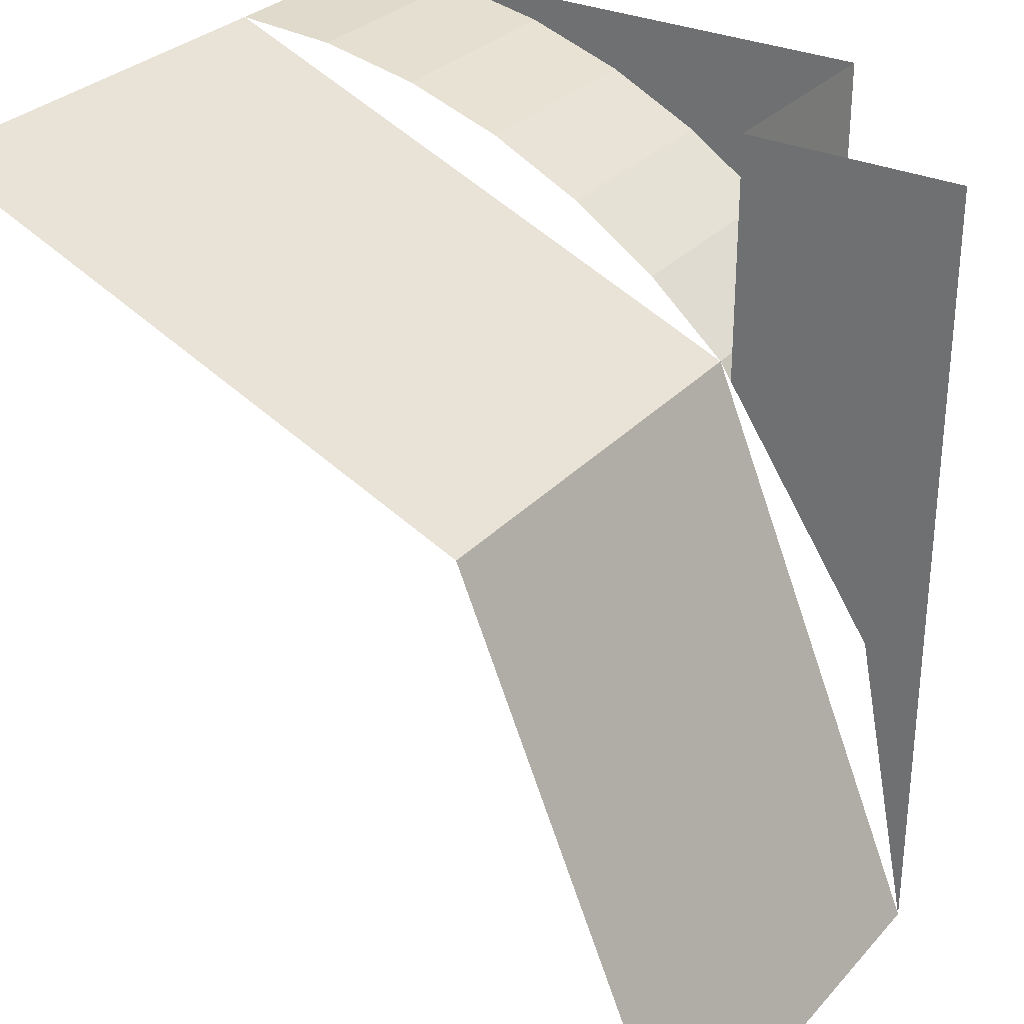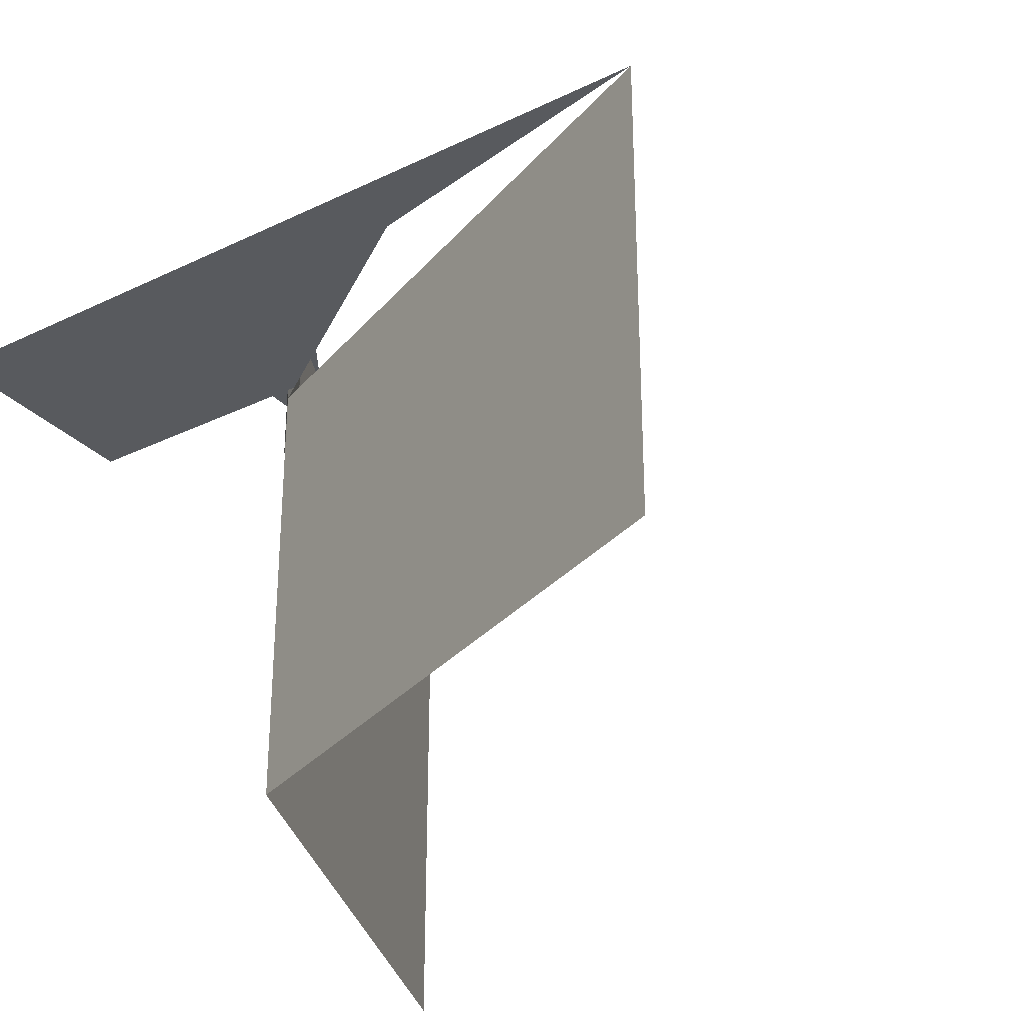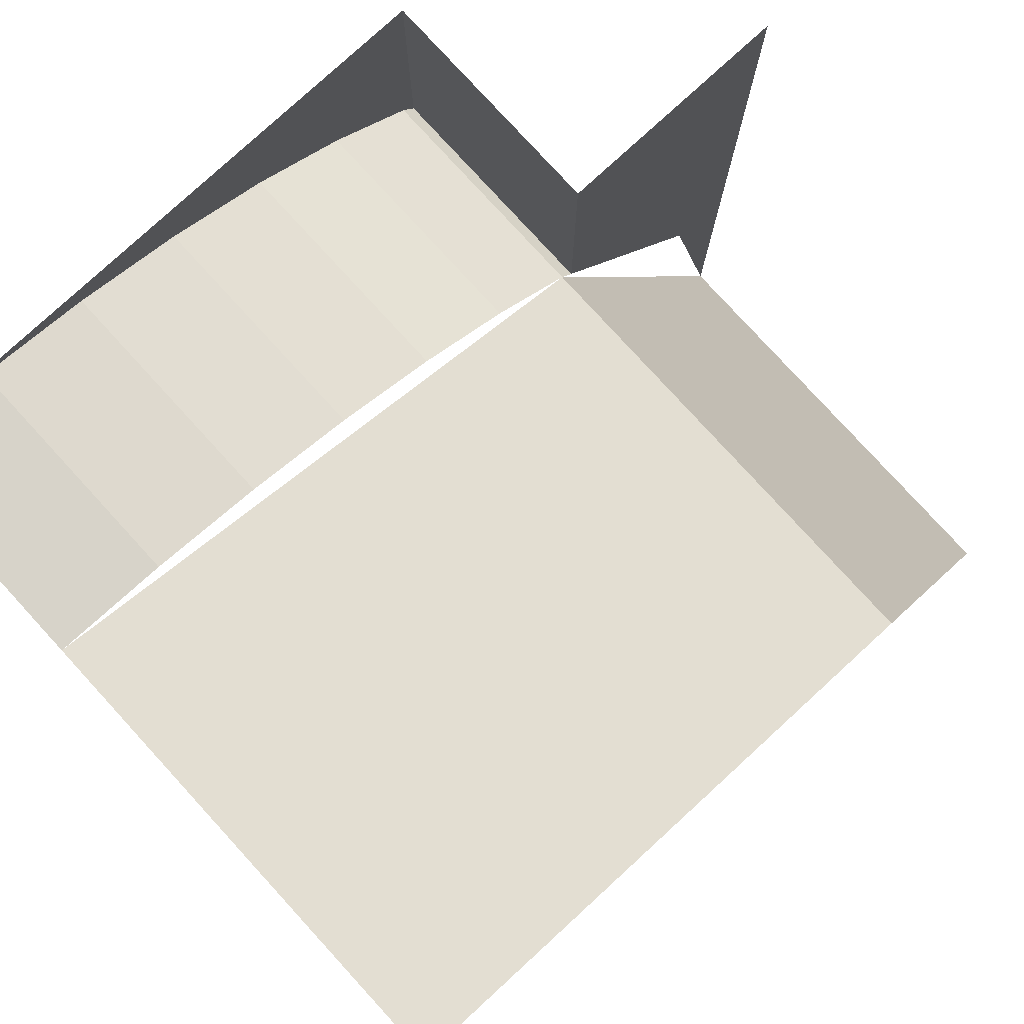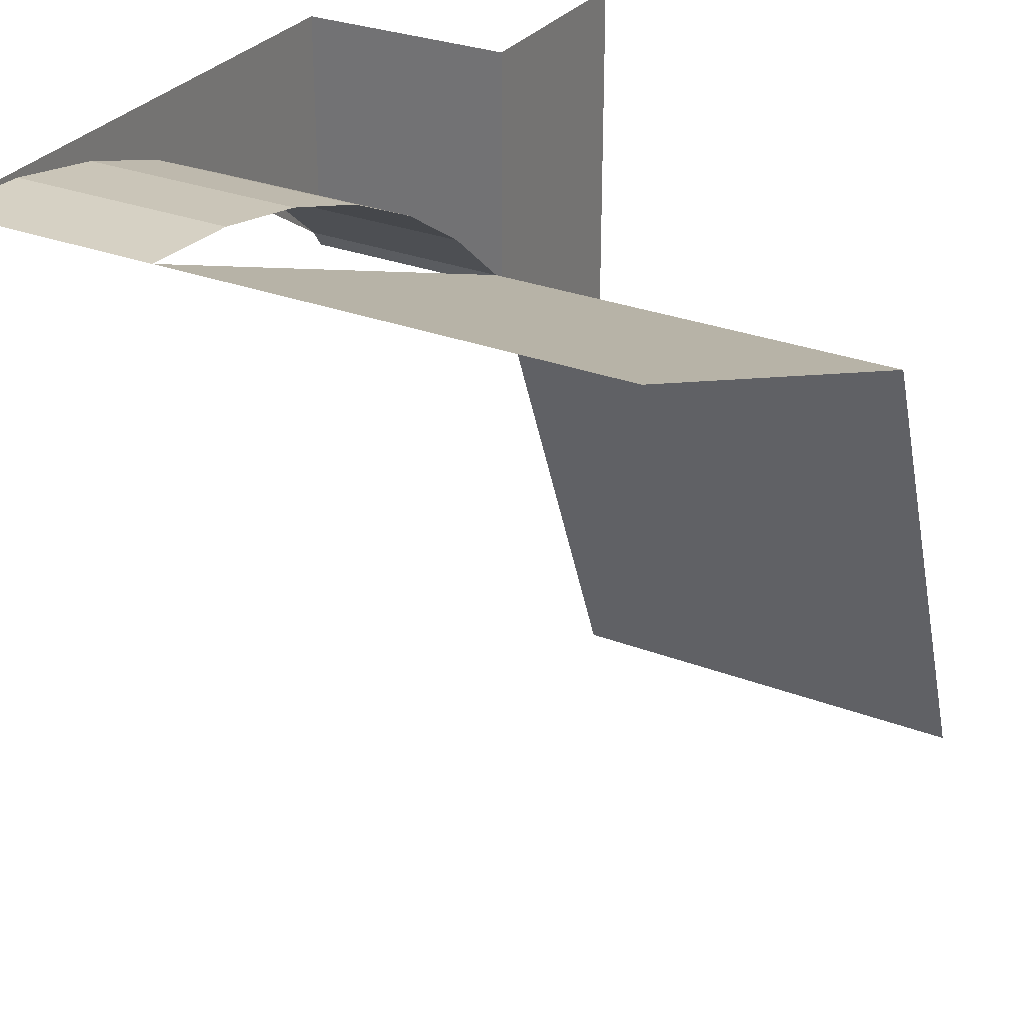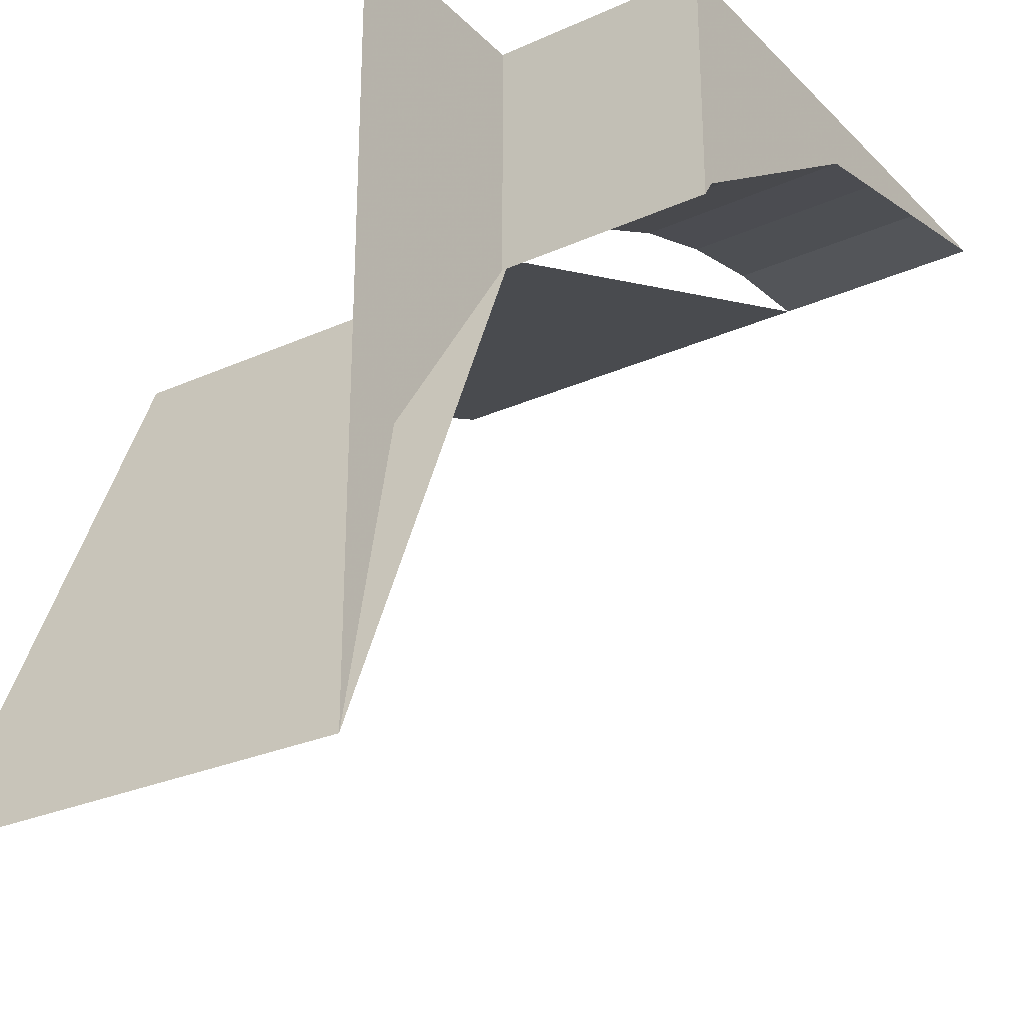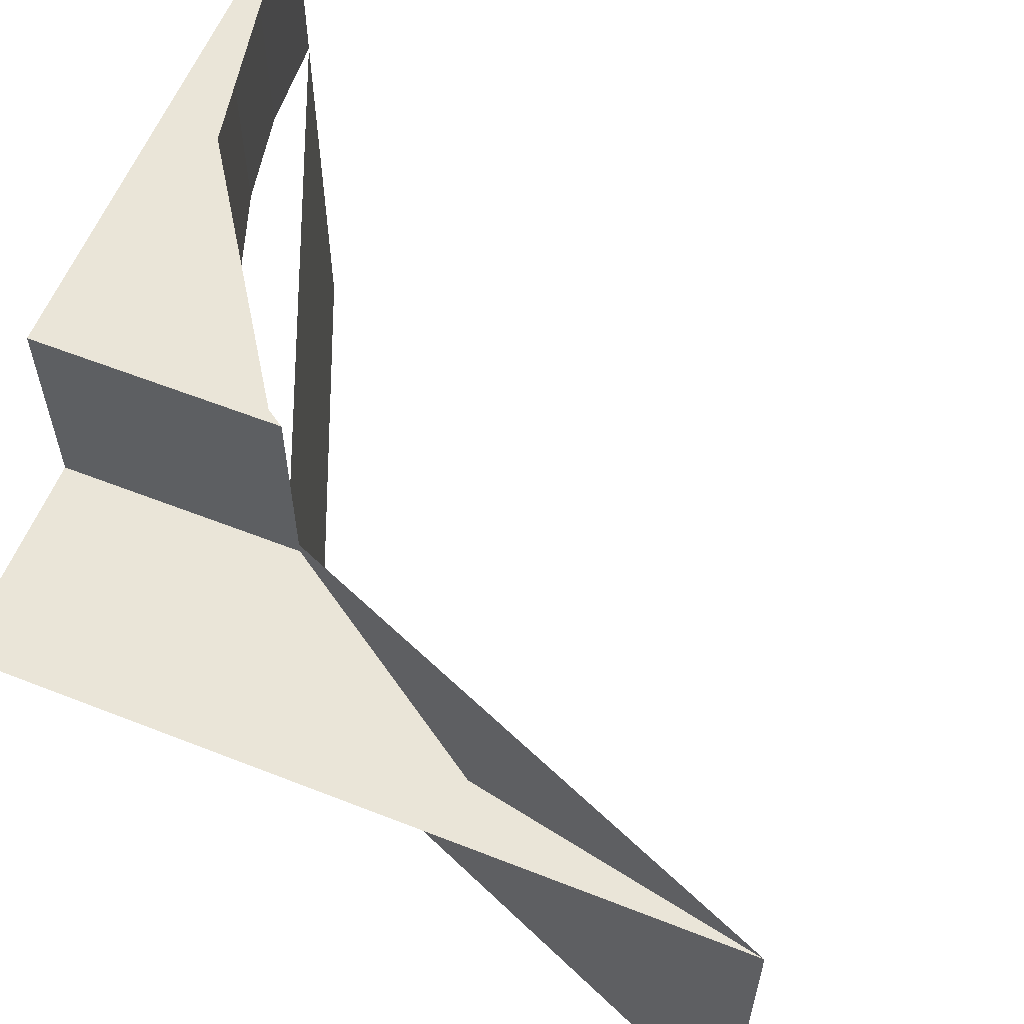
<metadata>
{"format":"obj","ext":"obj","renderer":"f3d","projection":"perspective","resolution":1024,"background":"white","views":[{"elev":29.9,"azim":33.6,"up":"+Z"},{"elev":-30.7,"azim":124.7,"up":"+Y"},{"elev":79.7,"azim":-42.5,"up":"+Z"},{"elev":29.7,"azim":-60.8,"up":"+Z"},{"elev":-27.6,"azim":124.5,"up":"+Z"},{"elev":59.4,"azim":112.0,"up":"+Y"}]}
</metadata>
<code>
v 0.3182 -0.125 0.3182
v 0.3182 -0.25 0.3182
v 0.325 -0.25 0.308
v 0.325 -0.125 0.308
v 0.325 -0.125 0.4346
v 0.325 -0.125 0.45
v 0 -0.125 0.45
v 0.1722 -0.125 0.4158
v 0.325 -0.125 0.325
v 0.325 -0.125 0.4346
v 0.1722 -0.125 0.4158
v 0.3182 -0.125 0.3182
v 0.3182 -0.125 0.3182
v 0.325 -0.125 0.308
v 0.325 -0.125 0.325
v 0.45 -0.25 0.45
v 0.4158 -0.25 0.1722
v 0.45 -0.25 0
v 0.45 -0.25 0.45
v 0.325 -0.25 0.45
v 0.325 -0.25 0.4346
v 0.45 -0.25 0.45
v 0.325 -0.25 0.4346
v 0.325 -0.25 0.325
v 0.325 -0.25 0.325
v 0.325 -0.25 0.308
v 0.4158 -0.25 0.1722
v 0.45 -0.25 0.45
v 0.325 -0.25 0.45
v 0.325 -0.125 0.45
v 0.325 -0.125 0.308
v 0.325 -0.25 0.308
v 0.3182 -0.5 0.3182
v 0.45 -0.5 0
v 0.45 -0.25 0
v 0.3182 -0.25 0.3182
v 0 -0.5 0.45
v 0.3182 -0.5 0.3182
v 0.3182 -0.25 0.3182
v 0 -0.25 0.45
v 0.2739 -0.125 0.357
v 0.2739 -0.25 0.357
v 0.3182 -0.25 0.3182
v 0.3182 -0.125 0.3182
v 0.225 -0.125 0.3897
v 0.225 -0.25 0.3897
v 0.2739 -0.25 0.357
v 0.2739 -0.125 0.357
v 0.1722 -0.125 0.4158
v 0.1722 -0.25 0.4158
v 0.225 -0.25 0.3897
v 0.225 -0.125 0.3897
v 0.1165 -0.125 0.4347
v 0.1165 -0.25 0.4347
v 0.1722 -0.25 0.4158
v 0.1722 -0.125 0.4158
v 0.05874 -0.125 0.4462
v 0.05874 -0.25 0.4462
v 0.1165 -0.25 0.4347
v 0.1165 -0.125 0.4347
v 0 -0.125 0.45
v 0 -0.25 0.45
v 0.05874 -0.25 0.4462
v 0.05874 -0.125 0.4462
g mesh7304963
f 1 2 3
f 3 4 1
f 5 6 7
f 7 8 5
f 9 10 11
f 11 12 9
f 13 14 15
f 16 17 18
f 19 20 21
f 22 23 24
f 25 26 27
f 27 28 25
g mesh7304965
f 29 30 31
f 31 32 29
g mesh7304967
f 33 34 35
f 35 36 33
f 37 38 39
f 39 40 37
g mesh7304970
f 41 42 43
f 43 44 41
f 45 46 47
f 47 48 45
f 49 50 51
f 51 52 49
f 53 54 55
f 55 56 53
f 57 58 59
f 59 60 57
f 61 62 63
f 63 64 61

</code>
